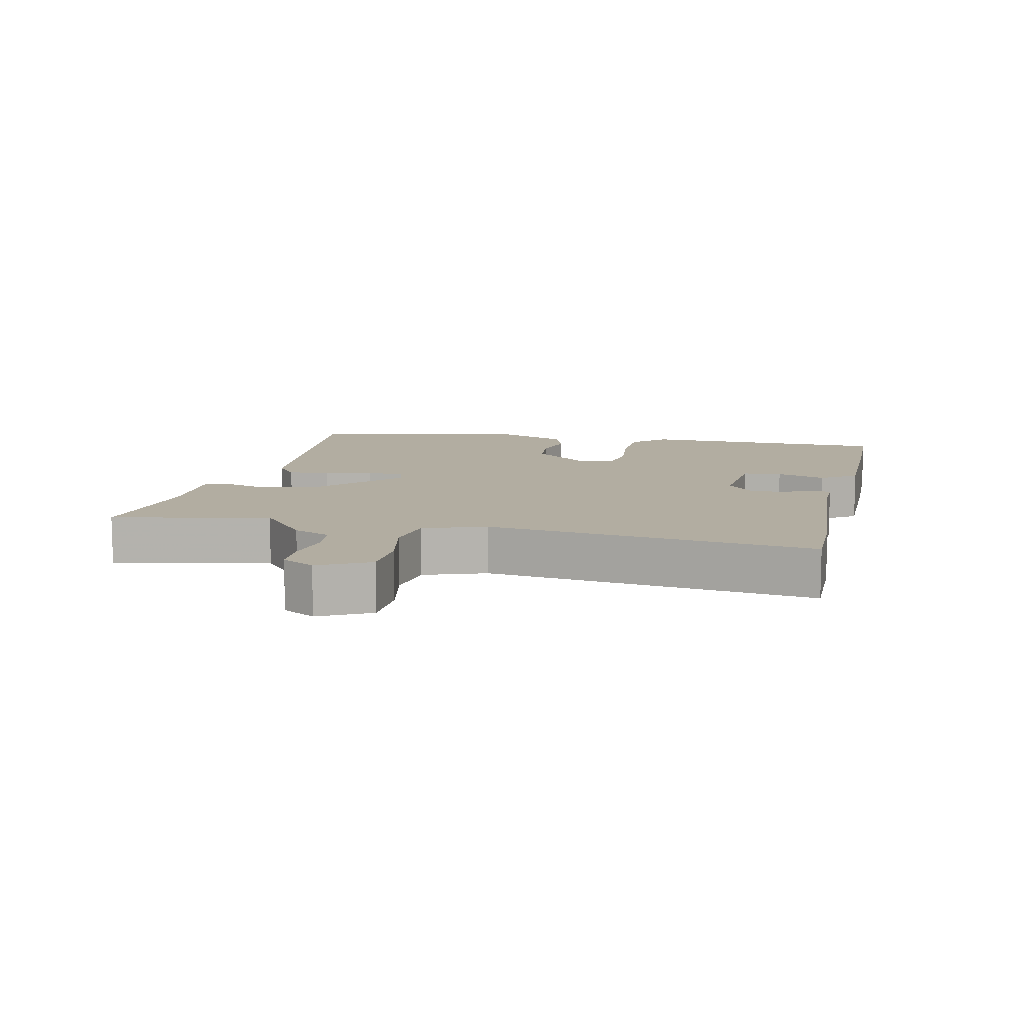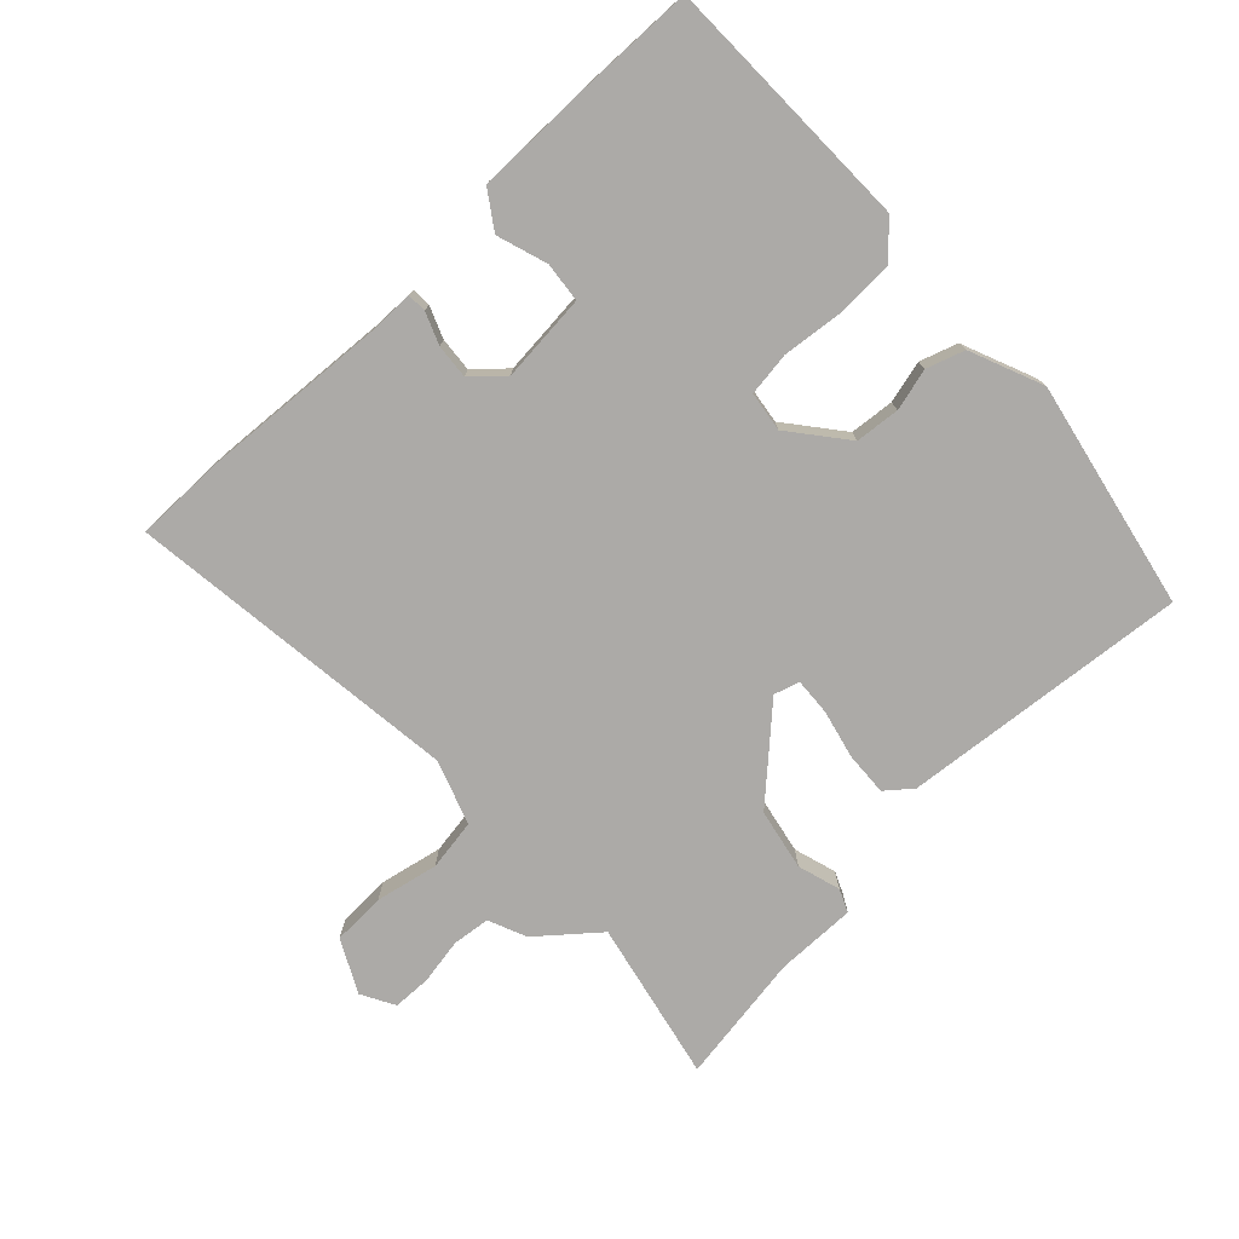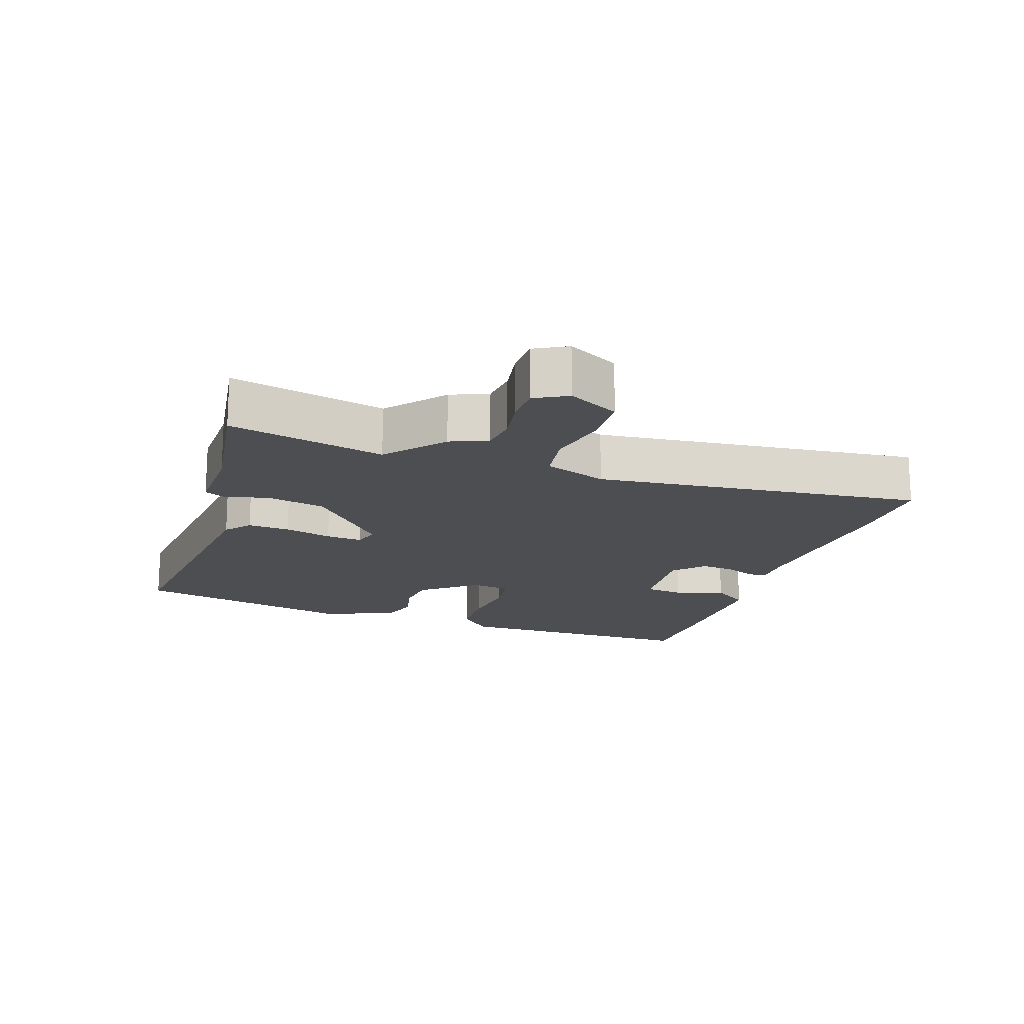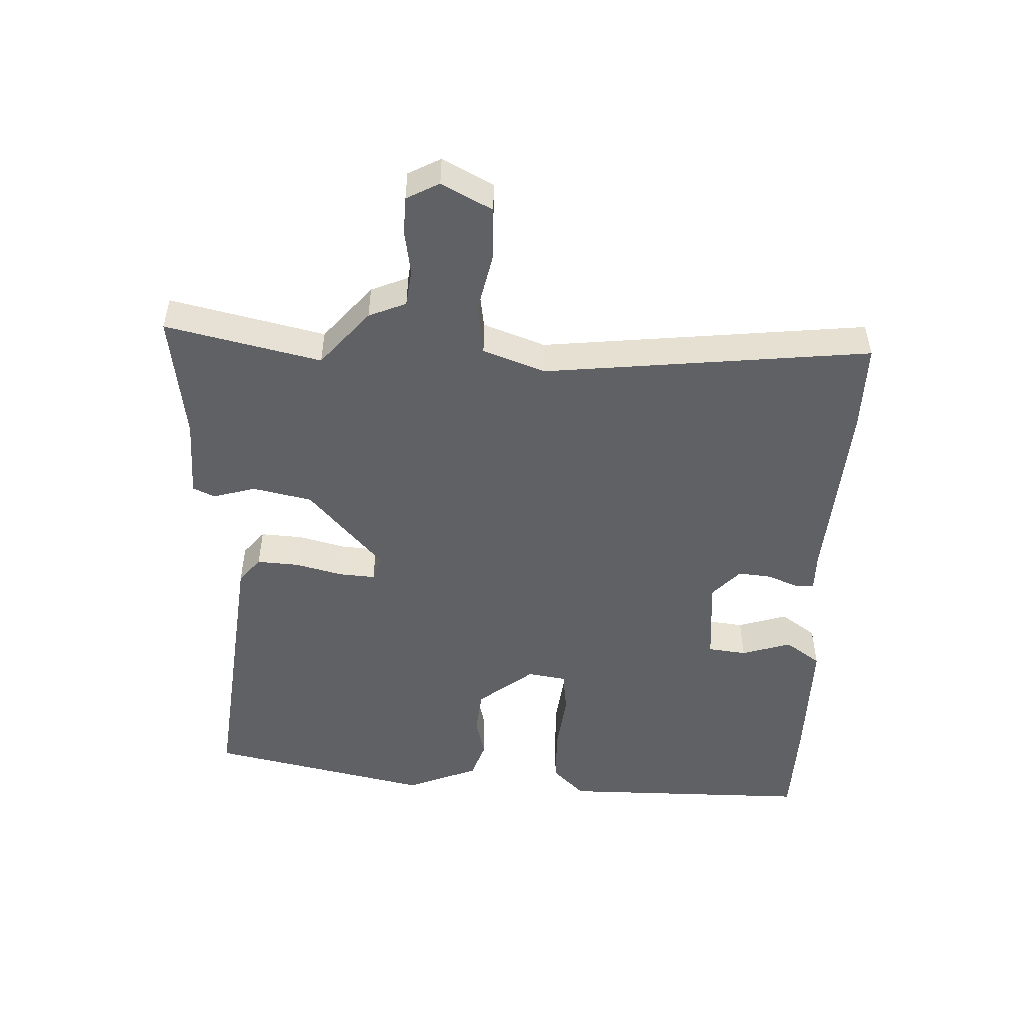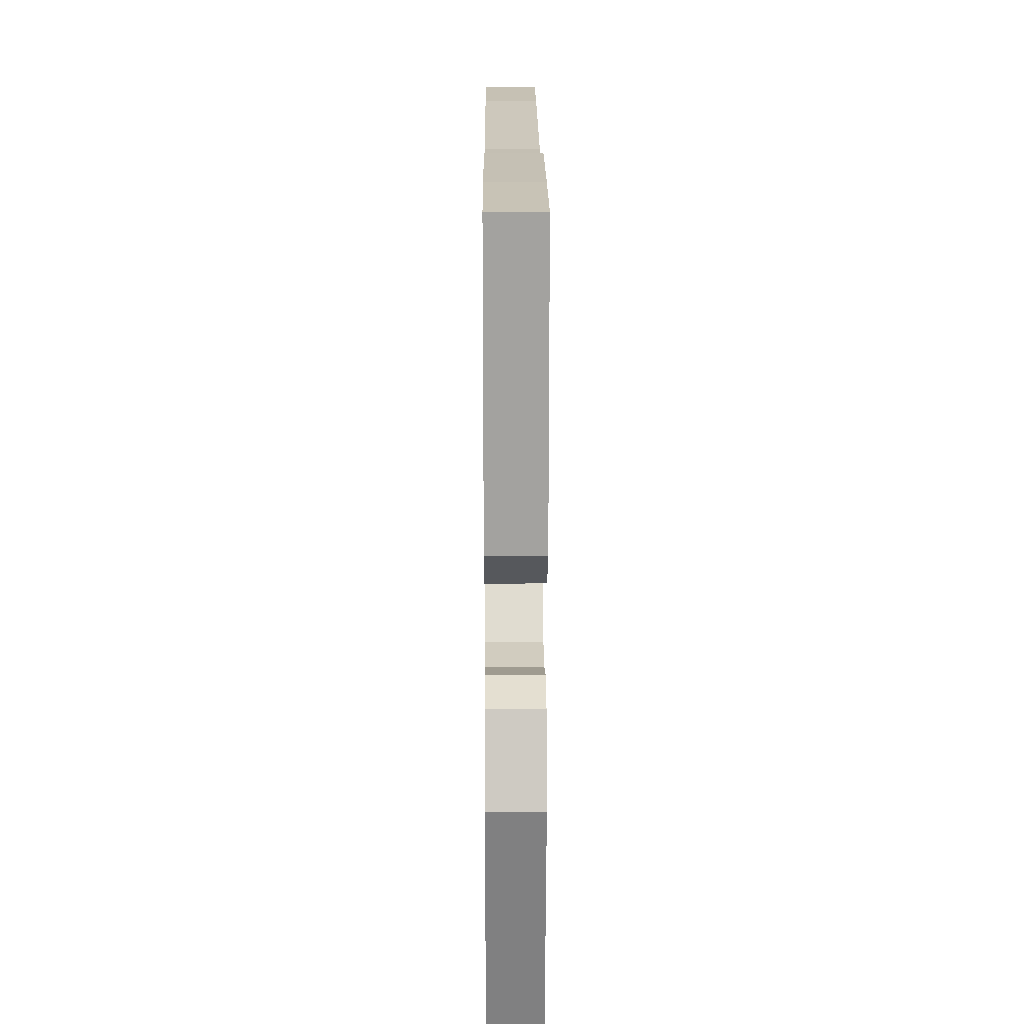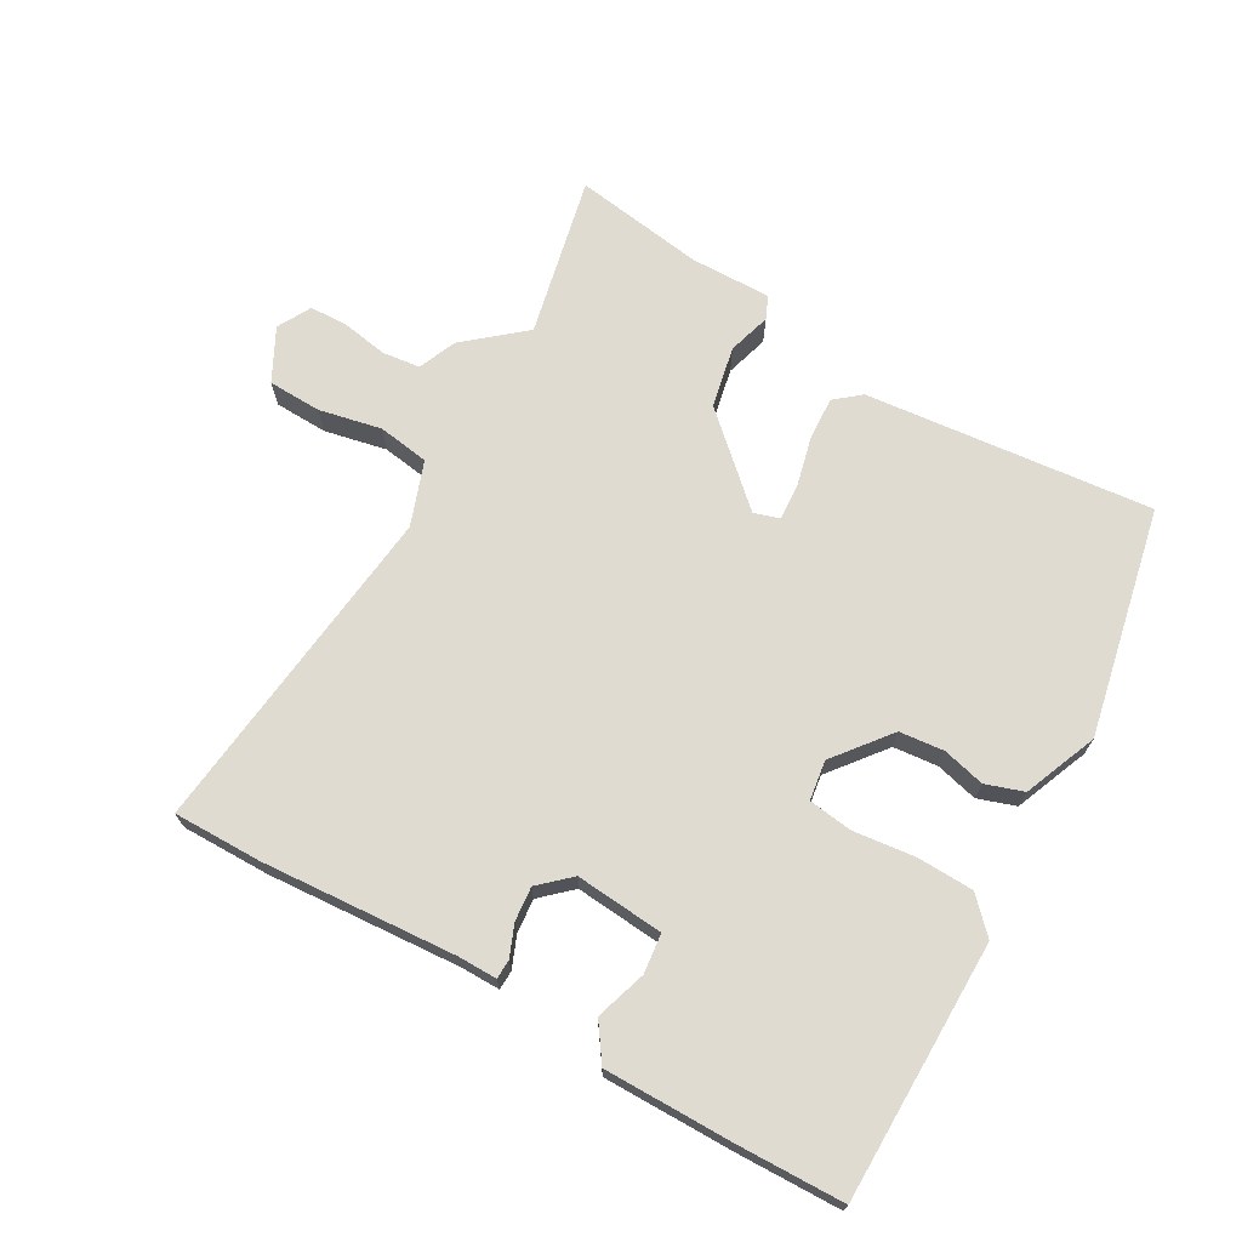
<metadata>
{"format":"obj","ext":"obj","renderer":"f3d","projection":"perspective","resolution":1024,"background":"white","views":[{"elev":10.5,"azim":-76.6,"up":"+Y"},{"elev":-76.1,"azim":44.2,"up":"+Y"},{"elev":-17.1,"azim":-108.4,"up":"+Y"},{"elev":-50.4,"azim":-92.2,"up":"+Y"},{"elev":17.7,"azim":89.6,"up":"+Z"},{"elev":70.2,"azim":30.1,"up":"+Y"}]}
</metadata>
<code>
v -0.514 0.07 -0.56
v -0.461 0.07 -0.327
v -0.545 0.07 -0.255
v -0.568 0.07 -0.199
v -0.623 0.07 -0.192
v -0.69 0.07 -0.203
v -0.746 0.07 -0.201
v -0.772 0.07 -0.152
v -0.732 0.07 -0.076
v -0.654 0.07 -0.074
v -0.563 0.07 -0.094
v -0.488 0.07 -0.083
v -0.454 0.07 0.01
v -0.506 0.07 0.5
v -0.376 0.07 0.498
v -0.092 0.07 0.476
v -0.036 0.07 0.476
v -0.035 0.07 0.448
v -0.054 0.07 0.402
v -0.059 0.07 0.352
v -0.015 0.07 0.311
v 0.114 0.07 0.321
v 0.121 0.07 0.379
v 0.098 0.07 0.453
v 0.135 0.07 0.506
v 0.325 0.07 0.504
v 0.478 0.07 0.499
v 0.478 0.07 0.122
v 0.431 0.07 0.074
v 0.348 0.07 0.072
v 0.259 0.07 0.083
v 0.194 0.07 0.075
v 0.185 0.07 0.017
v 0.249 0.07 -0.065
v 0.314 0.07 -0.072
v 0.376 0.07 -0.057
v 0.431 0.07 -0.076
v 0.474 0.07 -0.184
v 0.402 0.07 -0.516
v -0.017 0.07 -0.47
v -0.054 0.07 -0.439
v -0.05 0.07 -0.376
v -0.032 0.07 -0.305
v -0.028 0.07 -0.251
v -0.065 0.07 -0.239
v -0.189 0.07 -0.351
v -0.208 0.07 -0.44
v -0.19 0.07 -0.503
v -0.205 0.07 -0.536
v -0.323 0.07 -0.533
v -0.514 0 -0.56
v -0.461 0 -0.327
v -0.545 0 -0.255
v -0.568 0 -0.199
v -0.623 0 -0.192
v -0.69 0 -0.203
v -0.746 0 -0.201
v -0.772 0 -0.152
v -0.732 0 -0.076
v -0.654 0 -0.074
v -0.563 0 -0.094
v -0.488 0 -0.083
v -0.454 0 0.01
v -0.506 0 0.5
v -0.376 0 0.498
v -0.092 0 0.476
v -0.036 0 0.476
v -0.035 0 0.448
v -0.054 0 0.402
v -0.059 0 0.352
v -0.015 0 0.311
v 0.114 0 0.321
v 0.121 0 0.379
v 0.098 0 0.453
v 0.135 0 0.506
v 0.325 0 0.504
v 0.478 0 0.499
v 0.478 0 0.122
v 0.431 0 0.074
v 0.348 0 0.072
v 0.259 0 0.083
v 0.194 0 0.075
v 0.185 0 0.017
v 0.249 0 -0.065
v 0.314 0 -0.072
v 0.376 0 -0.057
v 0.431 0 -0.076
v 0.474 0 -0.184
v 0.402 0 -0.516
v -0.017 0 -0.47
v -0.054 0 -0.439
v -0.05 0 -0.376
v -0.032 0 -0.305
v -0.028 0 -0.251
v -0.065 0 -0.239
v -0.189 0 -0.351
v -0.208 0 -0.44
v -0.19 0 -0.503
v -0.205 0 -0.536
v -0.323 0 -0.533
f 47 48 49 50
f 50 1 2
f 47 50 2
f 46 47 2
f 2 3 4
f 46 2 4
f 45 46 4
f 41 42 43
f 40 41 43
f 39 40 43
f 38 39 43
f 37 38 43
f 36 37 43
f 35 36 43
f 34 35 43 44
f 33 34 44 45
f 29 30 31
f 28 29 31
f 27 28 31
f 26 27 31
f 25 26 31
f 24 25 31
f 23 24 31
f 22 23 31 32
f 33 45 4
f 32 33 4
f 22 32 4
f 21 22 4
f 16 17 18 19
f 16 19 20
f 15 16 20
f 14 15 20
f 13 14 20
f 9 10 11
f 8 9 11
f 7 8 11
f 6 7 11
f 5 6 11
f 5 11 12
f 4 5 12
f 21 4 12
f 12 13 20 21
f 100 99 98 97
f 52 51 100
f 52 100 97
f 52 97 96
f 54 53 52
f 54 52 96
f 54 96 95
f 93 92 91
f 93 91 90
f 93 90 89
f 93 89 88
f 93 88 87
f 93 87 86
f 93 86 85
f 94 93 85 84
f 95 94 84 83
f 81 80 79
f 81 79 78
f 81 78 77
f 81 77 76
f 81 76 75
f 81 75 74
f 81 74 73
f 82 81 73 72
f 54 95 83
f 54 83 82
f 54 82 72
f 54 72 71
f 69 68 67 66
f 70 69 66
f 70 66 65
f 70 65 64
f 70 64 63
f 61 60 59
f 61 59 58
f 61 58 57
f 61 57 56
f 61 56 55
f 62 61 55
f 62 55 54
f 62 54 71
f 71 70 63 62
f 1 51 52 2
f 2 52 53 3
f 3 53 54 4
f 4 54 55 5
f 5 55 56 6
f 6 56 57 7
f 7 57 58 8
f 8 58 59 9
f 9 59 60 10
f 10 60 61 11
f 11 61 62 12
f 12 62 63 13
f 13 63 64 14
f 14 64 65 15
f 15 65 66 16
f 16 66 67 17
f 17 67 68 18
f 18 68 69 19
f 19 69 70 20
f 20 70 71 21
f 21 71 72 22
f 22 72 73 23
f 23 73 74 24
f 24 74 75 25
f 25 75 76 26
f 26 76 77 27
f 27 77 78 28
f 28 78 79 29
f 29 79 80 30
f 30 80 81 31
f 31 81 82 32
f 32 82 83 33
f 33 83 84 34
f 34 84 85 35
f 35 85 86 36
f 36 86 87 37
f 37 87 88 38
f 38 88 89 39
f 39 89 90 40
f 40 90 91 41
f 41 91 92 42
f 42 92 93 43
f 43 93 94 44
f 44 94 95 45
f 45 95 96 46
f 46 96 97 47
f 47 97 98 48
f 48 98 99 49
f 49 99 100 50
f 50 100 51 1

</code>
